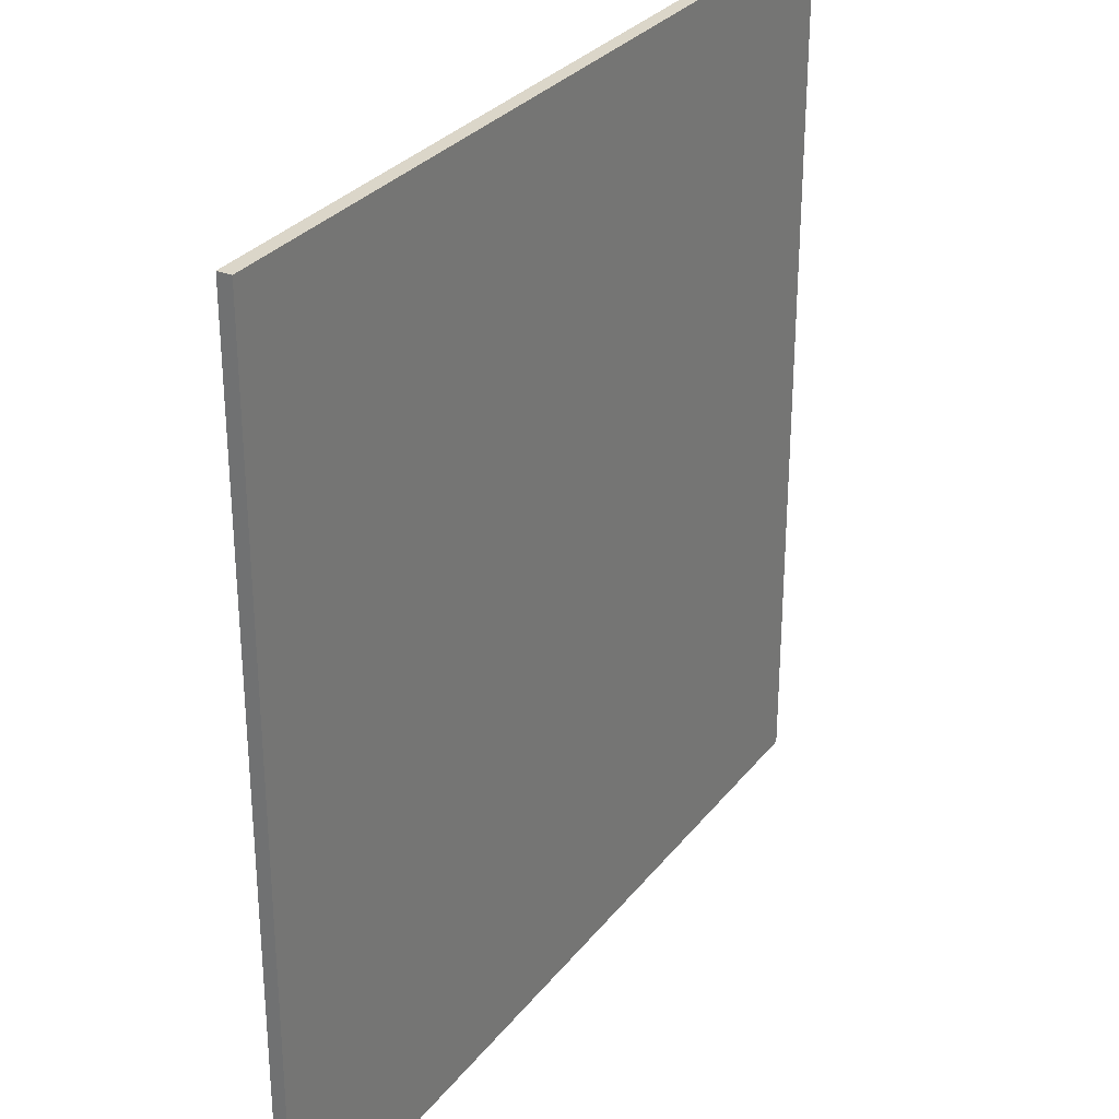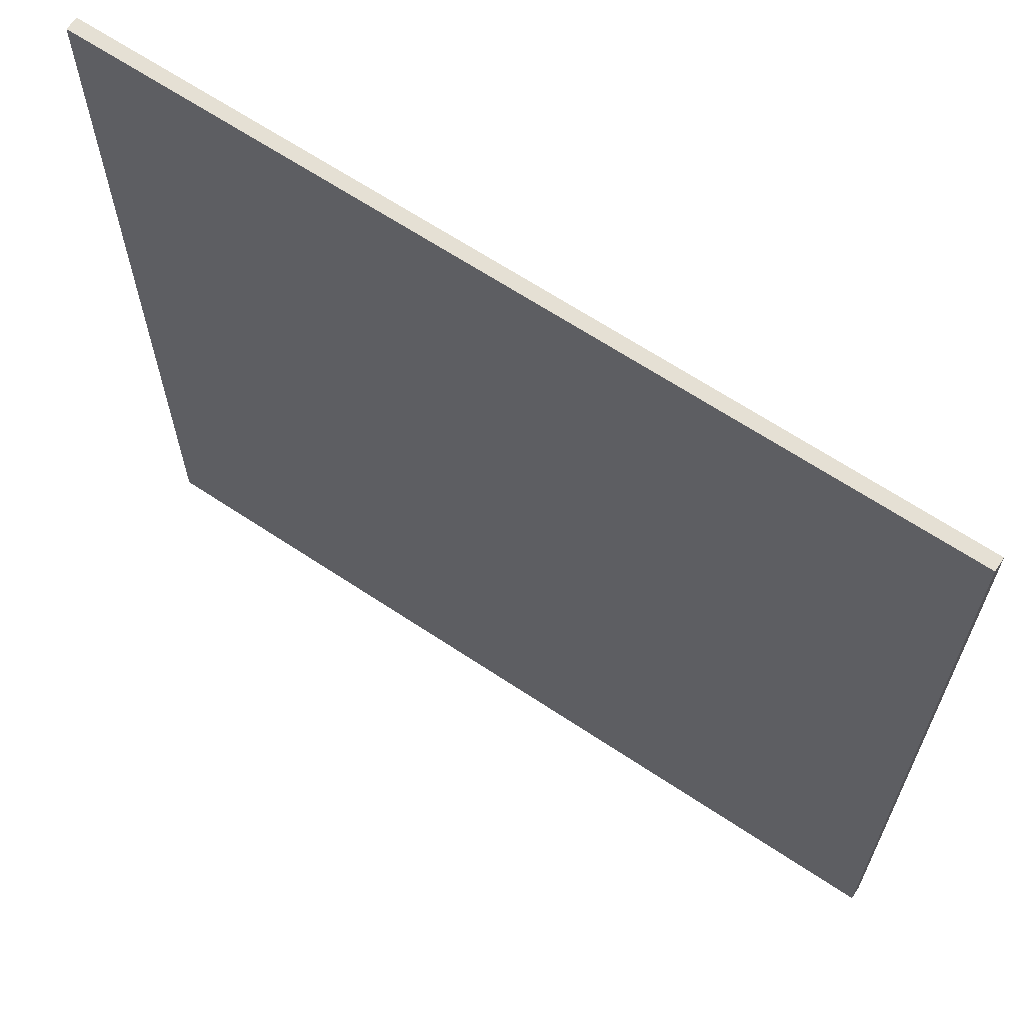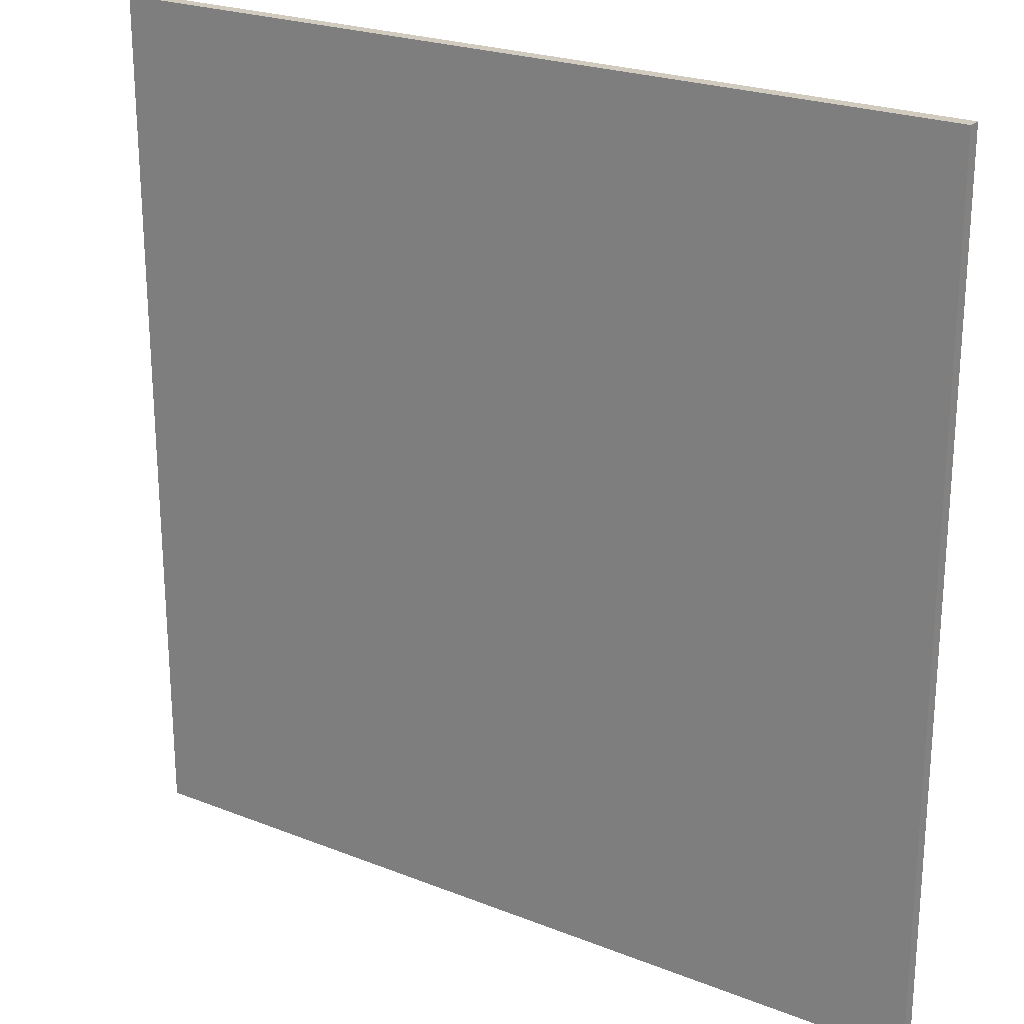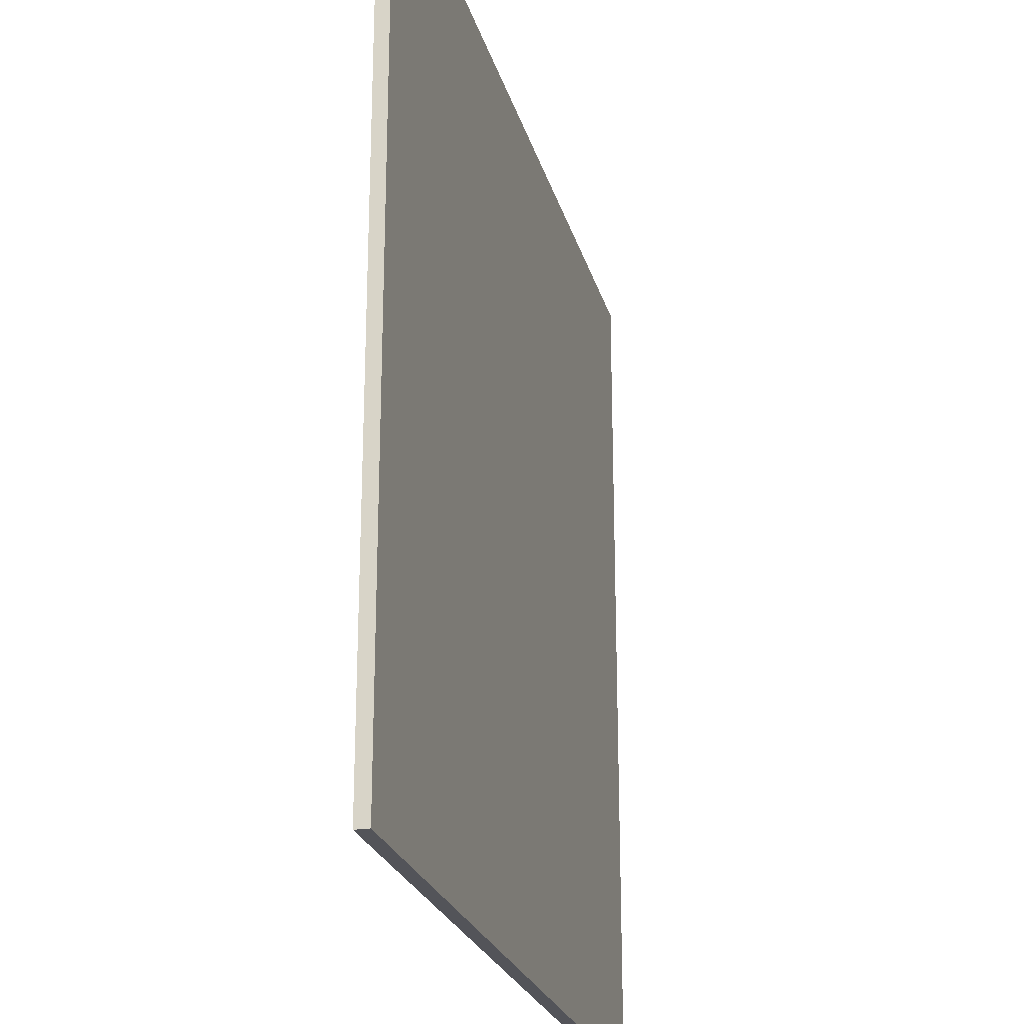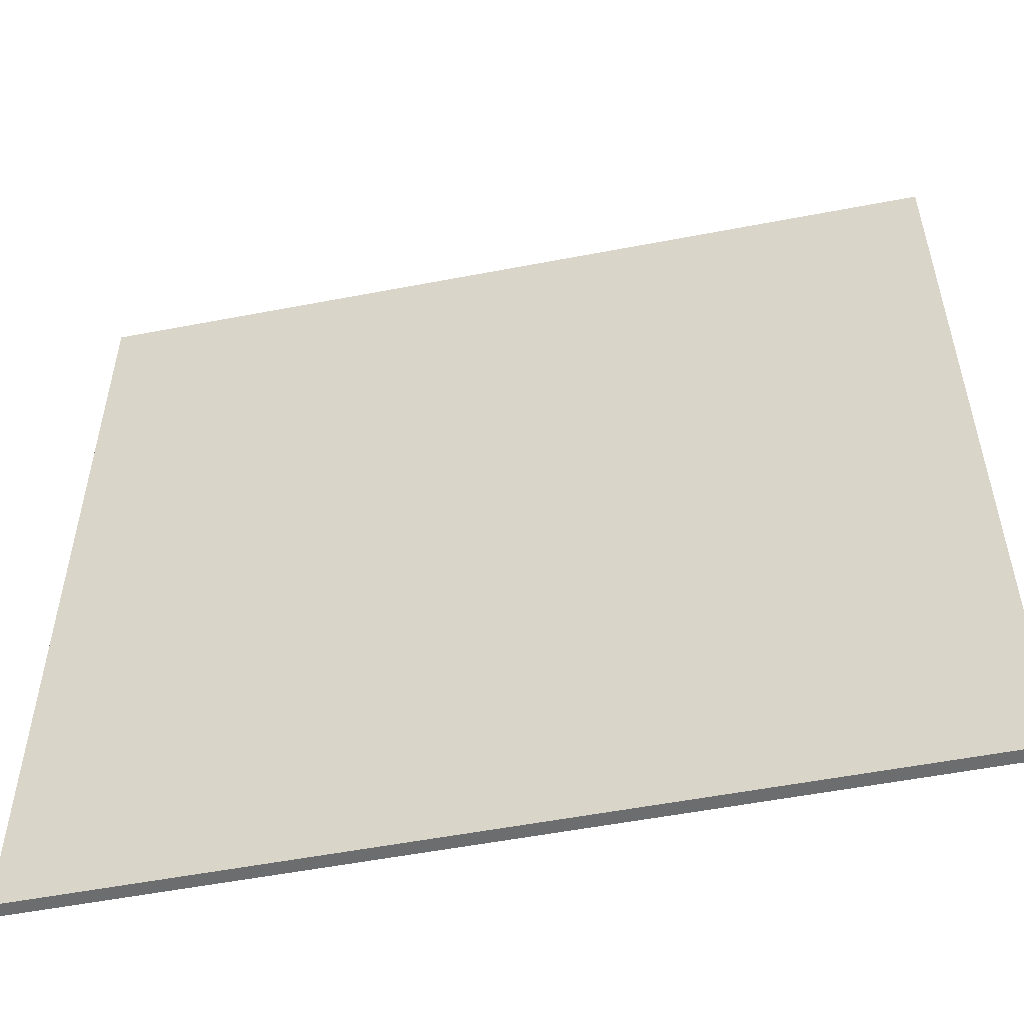
<metadata>
{"format":"obj","ext":"obj","renderer":"f3d","projection":"perspective","resolution":1024,"background":"white","views":[{"elev":30.0,"azim":-59.3,"up":"+Z"},{"elev":65.4,"azim":-146.2,"up":"+Z"},{"elev":23.3,"azim":33.8,"up":"+Z"},{"elev":-23.9,"azim":104.3,"up":"+Z"},{"elev":-53.9,"azim":11.6,"up":"+Z"}]}
</metadata>
<code>
g lobbyFloor3
v -32 0 32
v -32 0 26
v -32 0 25
v -32 0 24
v -32 0 23
v -32 0 -32
v -32 1 32
v -32 1 26
v -32 1 25
v -32 1 24
v -32 1 23
v -32 1 -32
v 32 0 32
v 32 0 -23
v 32 0 -24
v 32 0 -25
v 32 0 -26
v 32 0 -32
v 32 1 32
v 32 1 -23
v 32 1 -24
v 32 1 -25
v 32 1 -26
v 32 1 -32
v -32 0 32
v -32 1 32
v 23 0 32
v 23 1 32
v 24 0 32
v 24 1 32
v 25 0 32
v 25 1 32
v 26 0 32
v 26 1 32
v 32 0 32
v 32 1 32
v -32 0 -32
v -32 1 -32
v -26 0 -32
v -26 1 -32
v -25 0 -32
v -25 1 -32
v -24 0 -32
v -24 1 -32
v -23 0 -32
v -23 1 -32
v 32 0 -32
v 32 1 -32
v -32 0 32
v 23 0 32
v 24 0 32
v 25 0 32
v 26 0 32
v 32 0 32
v -32 0 26
v 23 0 26
v -32 0 25
v 24 0 25
v -32 0 24
v -25 0 24
v -24 0 24
v 24 0 24
v -32 0 23
v -26 0 23
v -23 0 23
v 23 0 23
v -22 0 22
v 22 0 22
v -21 0 21
v -20 0 21
v -1 0 21
v 0 0 21
v 1 0 21
v 21 0 21
v -20 0 20
v -1 0 20
v 0 0 20
v 1 0 20
v 20 0 20
v 21 0 20
v -12 0 12
v -10 0 12
v -9 0 12
v 9 0 12
v 10 0 12
v 12 0 12
v -11 0 11
v -10 0 11
v -9 0 11
v 9 0 11
v 10 0 11
v 11 0 11
v -12 0 10
v -11 0 10
v -10 0 10
v 10 0 10
v 11 0 10
v 12 0 10
v -12 0 9
v -11 0 9
v -9 0 9
v 9 0 9
v 11 0 9
v 12 0 9
v -21 0 1
v -20 0 1
v -1 0 1
v 0 0 1
v 1 0 1
v 20 0 1
v 21 0 1
v -21 0 -0
v -20 0 -0
v -1 0 -0
v 1 0 -0
v 20 0 -0
v 21 0 -0
v -21 0 -1
v -20 0 -1
v -1 0 -1
v 0 0 -1
v 1 0 -1
v 20 0 -1
v 21 0 -1
v -12 0 -9
v -11 0 -9
v -9 0 -9
v 9 0 -9
v 11 0 -9
v 12 0 -9
v -12 0 -10
v -11 0 -10
v -10 0 -10
v 10 0 -10
v 11 0 -10
v 12 0 -10
v -11 0 -11
v -10 0 -11
v -9 0 -11
v 9 0 -11
v 10 0 -11
v 11 0 -11
v -12 0 -12
v -10 0 -12
v -9 0 -12
v 9 0 -12
v 10 0 -12
v 12 0 -12
v -21 0 -20
v -20 0 -20
v -1 0 -20
v 0 0 -20
v 1 0 -20
v 20 0 -20
v -21 0 -21
v -1 0 -21
v 0 0 -21
v 1 0 -21
v 20 0 -21
v 21 0 -21
v -22 0 -22
v 22 0 -22
v -23 0 -23
v 23 0 -23
v 26 0 -23
v 32 0 -23
v -24 0 -24
v 24 0 -24
v 25 0 -24
v 32 0 -24
v -24 0 -25
v 32 0 -25
v -23 0 -26
v 32 0 -26
v -32 0 -32
v -26 0 -32
v -25 0 -32
v -24 0 -32
v -23 0 -32
v 32 0 -32
v -32 1 32
v 23 1 32
v 24 1 32
v 25 1 32
v 26 1 32
v 32 1 32
v -32 1 26
v 23 1 26
v -32 1 25
v 24 1 25
v -32 1 24
v -25 1 24
v -24 1 24
v 24 1 24
v -32 1 23
v -26 1 23
v -23 1 23
v 23 1 23
v -22 1 22
v 22 1 22
v -21 1 21
v -20 1 21
v -1 1 21
v 0 1 21
v 1 1 21
v 21 1 21
v -20 1 20
v -1 1 20
v 0 1 20
v 1 1 20
v 20 1 20
v 21 1 20
v -12 1 12
v -10 1 12
v -9 1 12
v 9 1 12
v 10 1 12
v 12 1 12
v -11 1 11
v -10 1 11
v -9 1 11
v 9 1 11
v 10 1 11
v 11 1 11
v -12 1 10
v -11 1 10
v -10 1 10
v 10 1 10
v 11 1 10
v 12 1 10
v -12 1 9
v -11 1 9
v -9 1 9
v 9 1 9
v 11 1 9
v 12 1 9
v -21 1 1
v -20 1 1
v -1 1 1
v 0 1 1
v 1 1 1
v 20 1 1
v 21 1 1
v -21 1 -0
v -20 1 -0
v -1 1 -0
v 1 1 -0
v 20 1 -0
v 21 1 -0
v -21 1 -1
v -20 1 -1
v -1 1 -1
v 0 1 -1
v 1 1 -1
v 20 1 -1
v 21 1 -1
v -12 1 -9
v -11 1 -9
v -9 1 -9
v 9 1 -9
v 11 1 -9
v 12 1 -9
v -12 1 -10
v -11 1 -10
v -10 1 -10
v 10 1 -10
v 11 1 -10
v 12 1 -10
v -11 1 -11
v -10 1 -11
v -9 1 -11
v 9 1 -11
v 10 1 -11
v 11 1 -11
v -12 1 -12
v -10 1 -12
v -9 1 -12
v 9 1 -12
v 10 1 -12
v 12 1 -12
v -21 1 -20
v -20 1 -20
v -1 1 -20
v 0 1 -20
v 1 1 -20
v 20 1 -20
v -21 1 -21
v -1 1 -21
v 0 1 -21
v 1 1 -21
v 20 1 -21
v 21 1 -21
v -22 1 -22
v 22 1 -22
v -23 1 -23
v 23 1 -23
v 26 1 -23
v 32 1 -23
v -24 1 -24
v 24 1 -24
v 25 1 -24
v 32 1 -24
v -24 1 -25
v 32 1 -25
v -23 1 -26
v 32 1 -26
v -32 1 -32
v -26 1 -32
v -25 1 -32
v -24 1 -32
v -23 1 -32
v 32 1 -32
f 7 2 1
f 8 3 2
f 8 2 7
f 9 4 3
f 9 3 8
f 10 5 4
f 10 4 9
f 11 6 5
f 11 5 10
f 12 6 11
f 13 14 19
f 14 15 20
f 19 14 20
f 15 16 21
f 20 15 21
f 16 17 22
f 21 16 22
f 17 18 23
f 22 17 23
f 23 18 24
f 27 26 25
f 28 26 27
f 29 28 27
f 30 28 29
f 31 30 29
f 32 30 31
f 33 32 31
f 34 32 33
f 35 34 33
f 36 34 35
f 37 38 39
f 39 38 40
f 39 40 41
f 41 40 42
f 41 42 43
f 43 42 44
f 43 44 45
f 45 44 46
f 45 46 47
f 47 46 48
f 55 50 49
f 56 51 50
f 56 50 55
f 57 56 55
f 58 52 51
f 58 56 57
f 58 51 56
f 59 58 57
f 60 58 59
f 61 58 60
f 62 52 58
f 62 58 61
f 63 60 59
f 64 60 63
f 65 62 61
f 66 62 65
f 67 66 65
f 68 66 67
f 69 68 67
f 70 68 69
f 71 68 70
f 72 68 71
f 73 68 72
f 74 68 73
f 75 70 69
f 75 71 70
f 76 72 71
f 76 71 75
f 77 73 72
f 77 72 76
f 78 74 73
f 78 73 77
f 79 74 78
f 80 68 74
f 80 74 79
f 81 76 75
f 82 76 81
f 83 76 82
f 84 79 78
f 85 79 84
f 86 79 85
f 87 82 81
f 88 83 82
f 88 82 87
f 89 76 83
f 89 83 88
f 90 84 78
f 90 85 84
f 91 86 85
f 91 85 90
f 92 86 91
f 93 81 75
f 93 87 81
f 94 88 87
f 94 87 93
f 95 89 88
f 95 88 94
f 96 92 91
f 96 91 90
f 97 86 92
f 97 92 96
f 98 79 86
f 98 86 97
f 99 93 75
f 99 94 93
f 100 95 94
f 100 94 99
f 101 89 95
f 101 95 100
f 101 76 89
f 102 96 90
f 102 97 96
f 102 90 78
f 103 98 97
f 103 97 102
f 104 79 98
f 104 98 103
f 105 69 67
f 105 75 69
f 106 101 100
f 106 75 105
f 106 100 99
f 106 99 75
f 107 77 76
f 107 101 106
f 107 76 101
f 108 78 77
f 108 77 107
f 109 103 102
f 109 78 108
f 109 104 103
f 109 102 78
f 110 79 104
f 110 104 109
f 110 80 79
f 111 68 80
f 111 80 110
f 112 106 105
f 112 105 67
f 113 107 106
f 113 106 112
f 114 109 108
f 114 107 113
f 114 108 107
f 115 110 109
f 115 109 114
f 116 111 110
f 116 110 115
f 117 68 111
f 117 111 116
f 118 113 112
f 118 112 67
f 119 114 113
f 119 113 118
f 120 115 114
f 120 114 119
f 121 115 120
f 122 116 115
f 122 115 121
f 123 117 116
f 123 116 122
f 124 68 117
f 124 117 123
f 125 120 119
f 126 120 125
f 127 120 126
f 128 123 122
f 129 123 128
f 130 123 129
f 131 125 119
f 131 126 125
f 132 127 126
f 132 126 131
f 133 127 132
f 134 129 128
f 135 130 129
f 135 129 134
f 136 123 130
f 136 130 135
f 137 132 131
f 137 133 132
f 138 127 133
f 138 133 137
f 139 120 127
f 139 127 138
f 140 134 128
f 140 128 122
f 141 135 134
f 141 134 140
f 142 136 135
f 142 135 141
f 143 138 137
f 143 131 119
f 143 137 131
f 144 139 138
f 144 138 143
f 145 120 139
f 145 139 144
f 146 140 122
f 146 141 140
f 147 142 141
f 147 141 146
f 148 136 142
f 148 142 147
f 148 123 136
f 149 119 118
f 149 118 67
f 150 144 143
f 150 119 149
f 150 143 119
f 150 145 144
f 151 121 120
f 151 145 150
f 151 120 145
f 152 122 121
f 152 121 151
f 153 147 146
f 153 122 152
f 153 148 147
f 153 146 122
f 154 123 148
f 154 148 153
f 154 124 123
f 155 151 150
f 155 150 149
f 155 149 67
f 156 152 151
f 156 151 155
f 157 153 152
f 157 152 156
f 158 154 153
f 158 153 157
f 159 124 154
f 159 154 158
f 160 68 124
f 160 124 159
f 161 67 65
f 161 155 67
f 161 160 159
f 161 159 158
f 161 156 155
f 161 157 156
f 161 158 157
f 162 68 160
f 162 160 161
f 162 66 68
f 163 65 61
f 163 161 65
f 163 162 161
f 164 66 162
f 164 162 163
f 164 62 66
f 165 54 53
f 165 53 52
f 166 54 165
f 167 164 163
f 167 61 60
f 167 163 61
f 168 62 164
f 168 164 167
f 168 52 62
f 169 166 165
f 169 52 168
f 169 165 52
f 170 166 169
f 171 167 60
f 171 168 167
f 171 170 169
f 171 169 168
f 172 170 171
f 173 172 171
f 174 172 173
f 175 64 63
f 176 60 64
f 176 64 175
f 177 171 60
f 177 60 176
f 178 173 171
f 178 171 177
f 179 174 173
f 179 173 178
f 180 174 179
f 181 182 187
f 182 183 188
f 187 182 188
f 187 188 189
f 183 184 190
f 189 188 190
f 188 183 190
f 189 190 191
f 191 190 192
f 192 190 193
f 190 184 194
f 193 190 194
f 191 192 195
f 195 192 196
f 193 194 197
f 197 194 198
f 197 198 199
f 199 198 200
f 199 200 201
f 201 200 202
f 202 200 203
f 203 200 204
f 204 200 205
f 205 200 206
f 201 202 207
f 202 203 207
f 203 204 208
f 207 203 208
f 204 205 209
f 208 204 209
f 205 206 210
f 209 205 210
f 210 206 211
f 206 200 212
f 211 206 212
f 207 208 213
f 213 208 214
f 214 208 215
f 210 211 216
f 216 211 217
f 217 211 218
f 213 214 219
f 214 215 220
f 219 214 220
f 215 208 221
f 220 215 221
f 210 216 222
f 216 217 222
f 217 218 223
f 222 217 223
f 223 218 224
f 207 213 225
f 213 219 225
f 219 220 226
f 225 219 226
f 220 221 227
f 226 220 227
f 223 224 228
f 222 223 228
f 224 218 229
f 228 224 229
f 218 211 230
f 229 218 230
f 207 225 231
f 225 226 231
f 226 227 232
f 231 226 232
f 227 221 233
f 232 227 233
f 221 208 233
f 222 228 234
f 228 229 234
f 210 222 234
f 229 230 235
f 234 229 235
f 230 211 236
f 235 230 236
f 199 201 237
f 201 207 237
f 232 233 238
f 237 207 238
f 231 232 238
f 207 231 238
f 208 209 239
f 238 233 239
f 233 208 239
f 209 210 240
f 239 209 240
f 234 235 241
f 240 210 241
f 235 236 241
f 210 234 241
f 236 211 242
f 241 236 242
f 211 212 242
f 212 200 243
f 242 212 243
f 237 238 244
f 199 237 244
f 238 239 245
f 244 238 245
f 240 241 246
f 245 239 246
f 239 240 246
f 241 242 247
f 246 241 247
f 242 243 248
f 247 242 248
f 243 200 249
f 248 243 249
f 244 245 250
f 199 244 250
f 245 246 251
f 250 245 251
f 246 247 252
f 251 246 252
f 252 247 253
f 247 248 254
f 253 247 254
f 248 249 255
f 254 248 255
f 249 200 256
f 255 249 256
f 251 252 257
f 257 252 258
f 258 252 259
f 254 255 260
f 260 255 261
f 261 255 262
f 251 257 263
f 257 258 263
f 258 259 264
f 263 258 264
f 264 259 265
f 260 261 266
f 261 262 267
f 266 261 267
f 262 255 268
f 267 262 268
f 263 264 269
f 264 265 269
f 265 259 270
f 269 265 270
f 259 252 271
f 270 259 271
f 260 266 272
f 254 260 272
f 266 267 273
f 272 266 273
f 267 268 274
f 273 267 274
f 269 270 275
f 251 263 275
f 263 269 275
f 270 271 276
f 275 270 276
f 271 252 277
f 276 271 277
f 254 272 278
f 272 273 278
f 273 274 279
f 278 273 279
f 274 268 280
f 279 274 280
f 268 255 280
f 250 251 281
f 199 250 281
f 275 276 282
f 281 251 282
f 251 275 282
f 276 277 282
f 252 253 283
f 282 277 283
f 277 252 283
f 253 254 284
f 283 253 284
f 278 279 285
f 284 254 285
f 279 280 285
f 254 278 285
f 280 255 286
f 285 280 286
f 255 256 286
f 282 283 287
f 281 282 287
f 199 281 287
f 283 284 288
f 287 283 288
f 284 285 289
f 288 284 289
f 285 286 290
f 289 285 290
f 286 256 291
f 290 286 291
f 256 200 292
f 291 256 292
f 197 199 293
f 199 287 293
f 291 292 293
f 290 291 293
f 287 288 293
f 288 289 293
f 289 290 293
f 292 200 294
f 293 292 294
f 200 198 294
f 193 197 295
f 197 293 295
f 293 294 295
f 294 198 296
f 295 294 296
f 198 194 296
f 185 186 297
f 184 185 297
f 297 186 298
f 295 296 299
f 192 193 299
f 193 295 299
f 296 194 300
f 299 296 300
f 194 184 300
f 297 298 301
f 300 184 301
f 184 297 301
f 301 298 302
f 192 299 303
f 299 300 303
f 301 302 303
f 300 301 303
f 303 302 304
f 303 304 305
f 305 304 306
f 195 196 307
f 196 192 308
f 307 196 308
f 192 303 309
f 308 192 309
f 303 305 310
f 309 303 310
f 305 306 311
f 310 305 311
f 311 306 312

</code>
